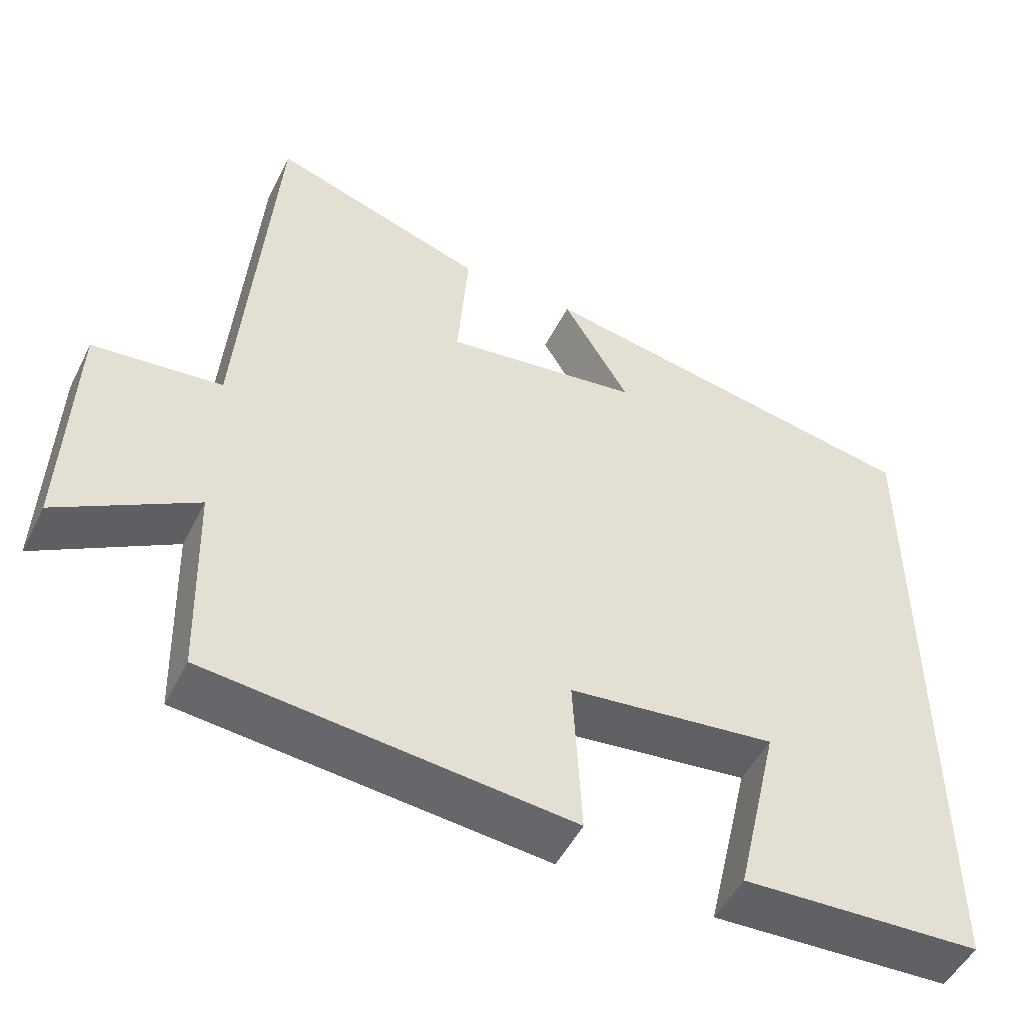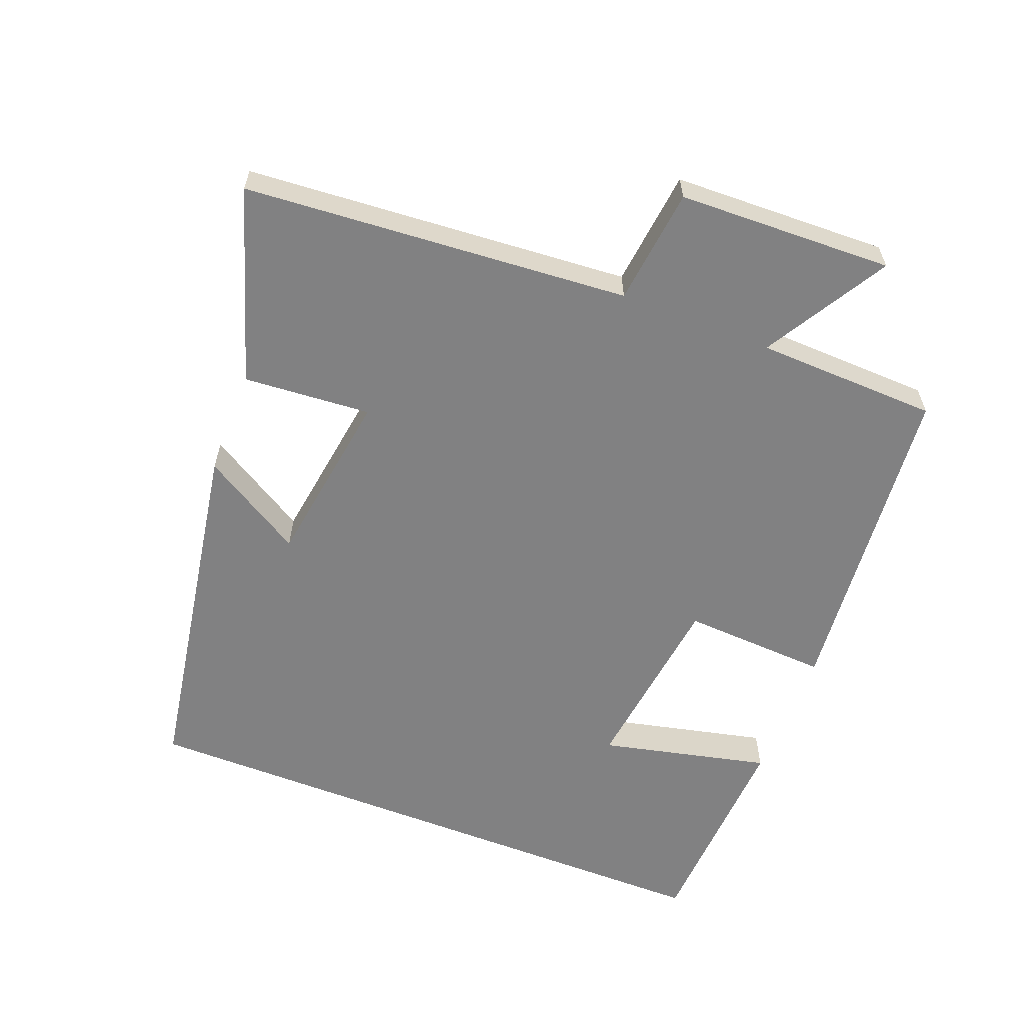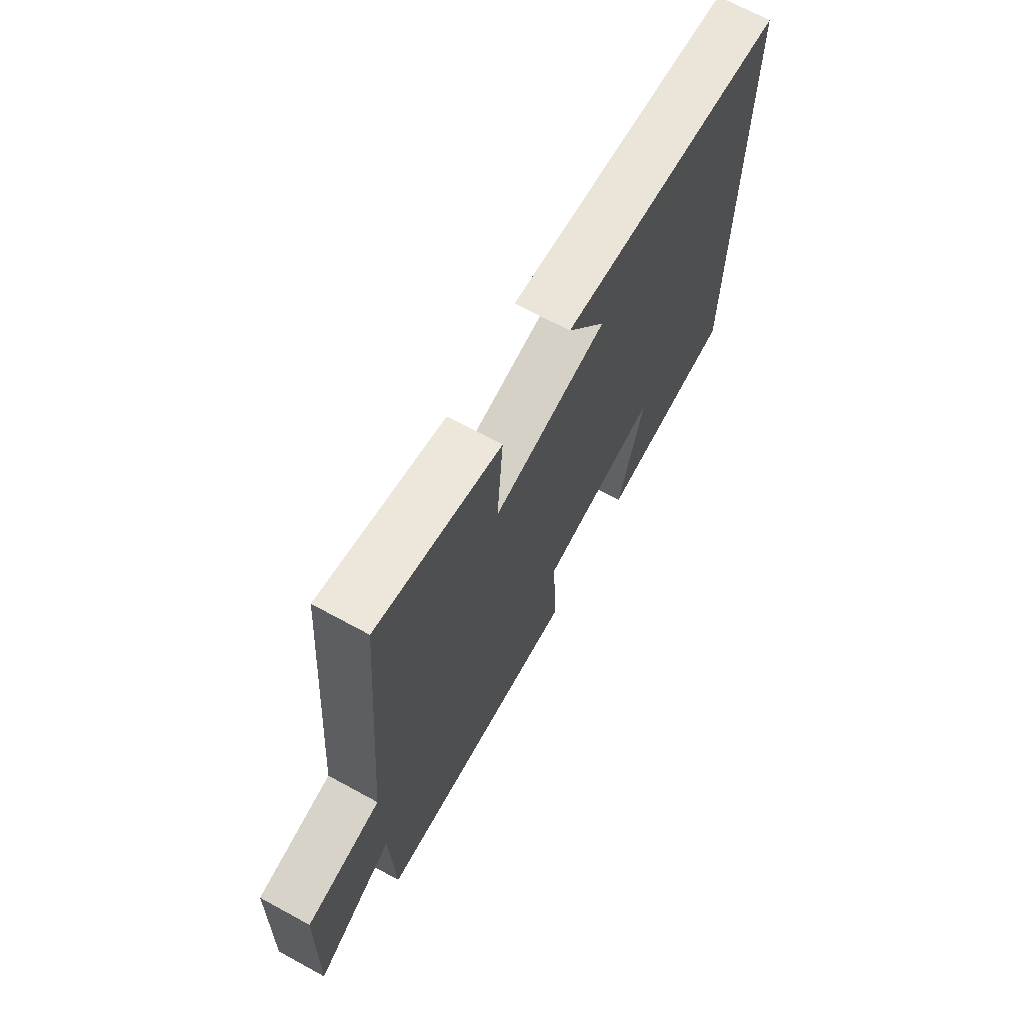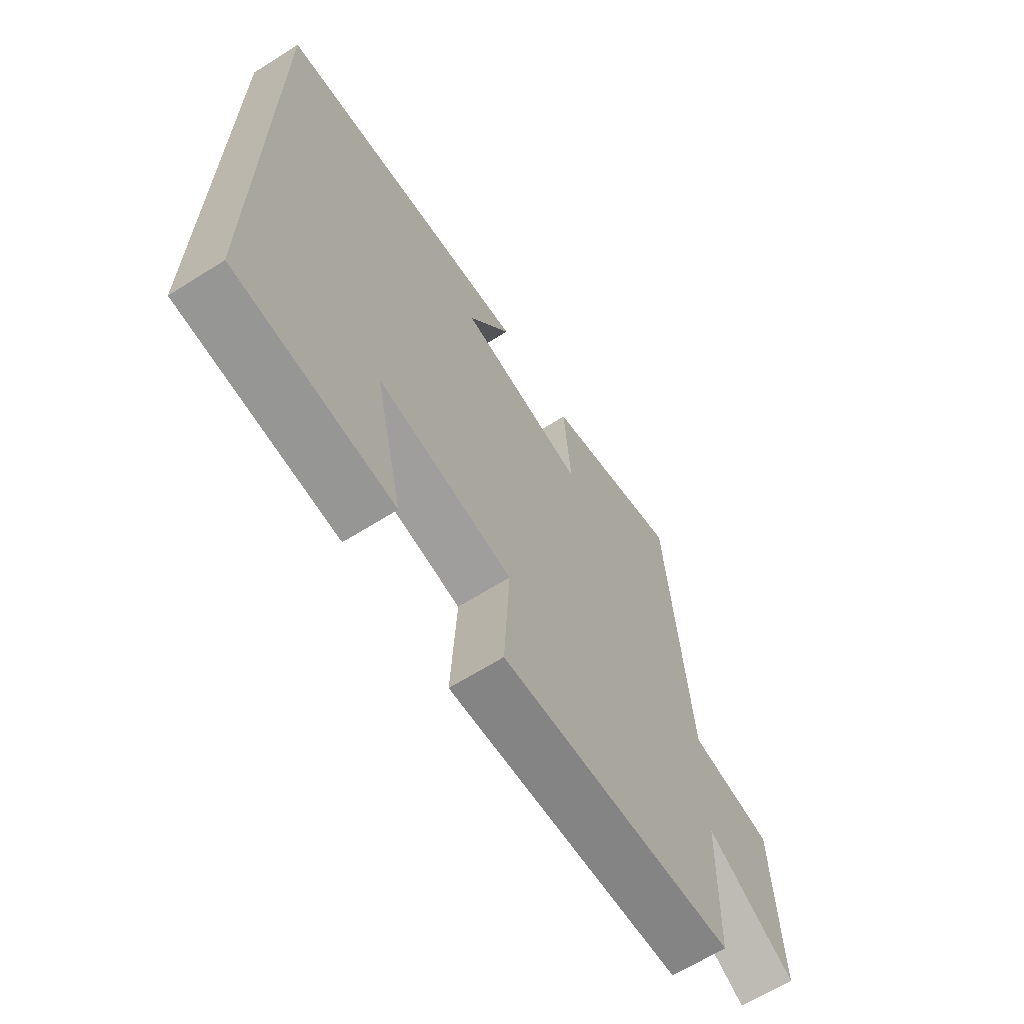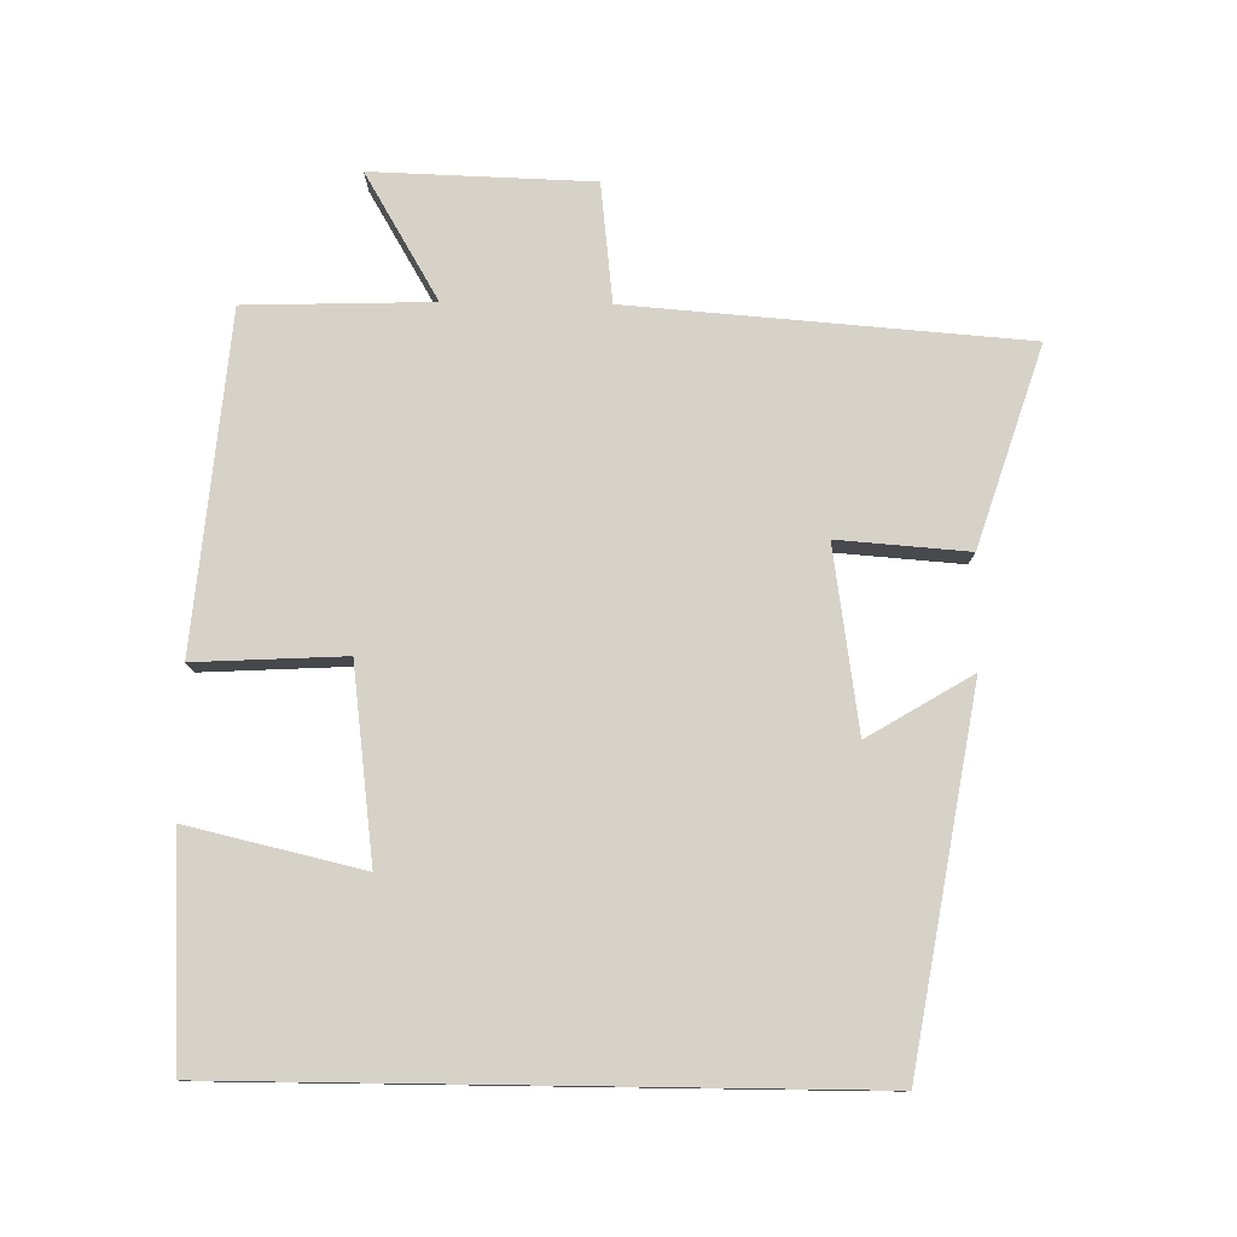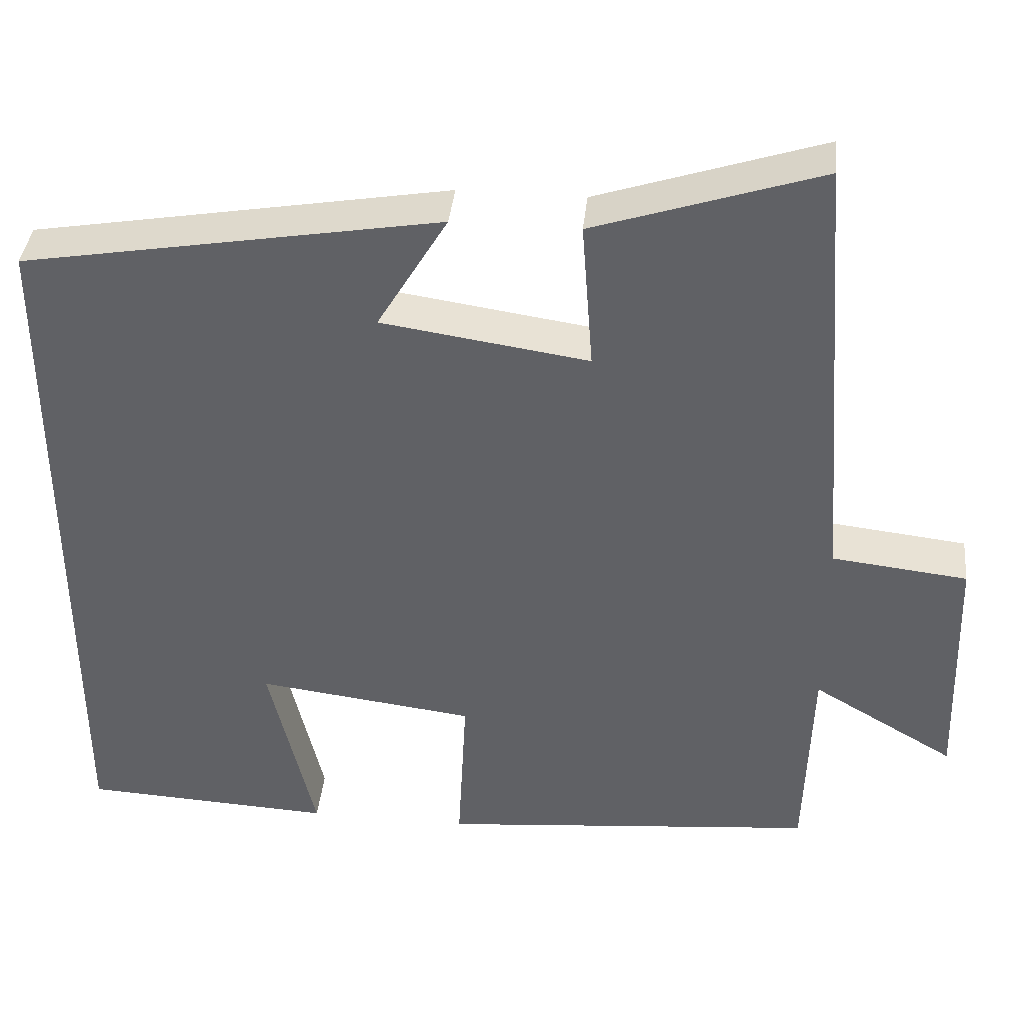
<metadata>
{"format":"obj","ext":"obj","renderer":"f3d","projection":"perspective","resolution":1024,"background":"white","views":[{"elev":-50.4,"azim":153.9,"up":"+Z"},{"elev":-60.4,"azim":68.7,"up":"+Y"},{"elev":69.4,"azim":118.6,"up":"+Z"},{"elev":-65.5,"azim":-57.7,"up":"+Z"},{"elev":78.2,"azim":-89.2,"up":"+Y"},{"elev":39.0,"azim":5.9,"up":"+Z"}]}
</metadata>
<code>
v 0.457 0.07 0.592
v 0.5 0.07 0.033
v 0.669 0.07 0.014
v 0.679 0.07 -0.298
v 0.5 0.07 -0.193
v 0.492 0.07 -0.457
v 0.018 0.07 -0.5
v 0.029 0.07 -0.288
v -0.243 0.07 -0.254
v -0.186 0.07 -0.5
v -0.5 0.07 -0.484
v -0.5 0.07 0.411
v 0.019 0.07 0.5
v -0.069 0.07 0.353
v 0.189 0.07 0.315
v 0.175 0.07 0.5
v 0.457 0 0.592
v 0.5 0 0.033
v 0.669 0 0.014
v 0.679 0 -0.298
v 0.5 0 -0.193
v 0.492 0 -0.457
v 0.018 0 -0.5
v 0.029 0 -0.288
v -0.243 0 -0.254
v -0.186 0 -0.5
v -0.5 0 -0.484
v -0.5 0 0.411
v 0.019 0 0.5
v -0.069 0 0.353
v 0.189 0 0.315
v 0.175 0 0.5
f 15 16 1 2
f 14 15 2
f 12 13 14
f 12 14 2
f 9 10 11 12
f 8 9 12 2
f 5 6 7 8
f 5 8 2 3
f 3 4 5
f 18 17 32 31
f 18 31 30
f 30 29 28
f 18 30 28
f 28 27 26 25
f 18 28 25 24
f 24 23 22 21
f 19 18 24 21
f 21 20 19
f 1 17 18 2
f 2 18 19 3
f 3 19 20 4
f 4 20 21 5
f 5 21 22 6
f 6 22 23 7
f 7 23 24 8
f 8 24 25 9
f 9 25 26 10
f 10 26 27 11
f 11 27 28 12
f 12 28 29 13
f 13 29 30 14
f 14 30 31 15
f 15 31 32 16
f 16 32 17 1

</code>
